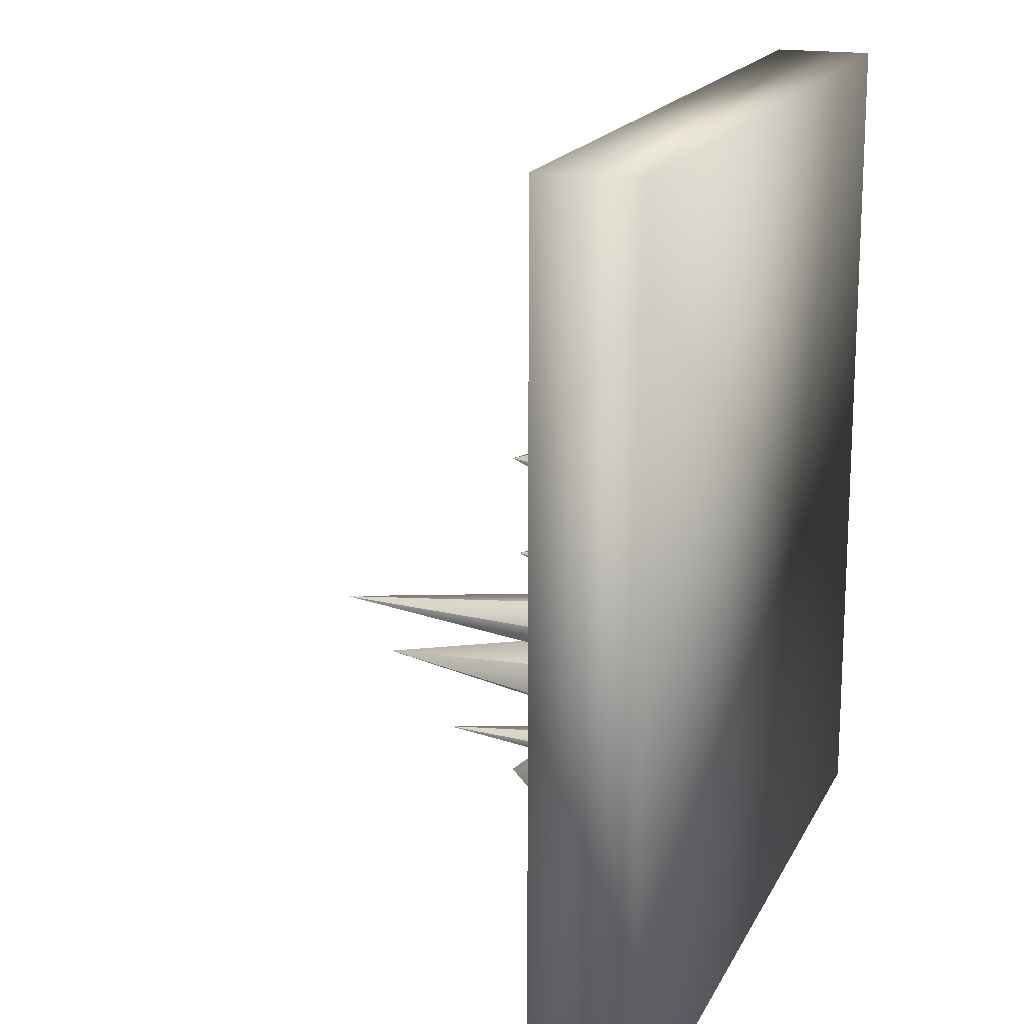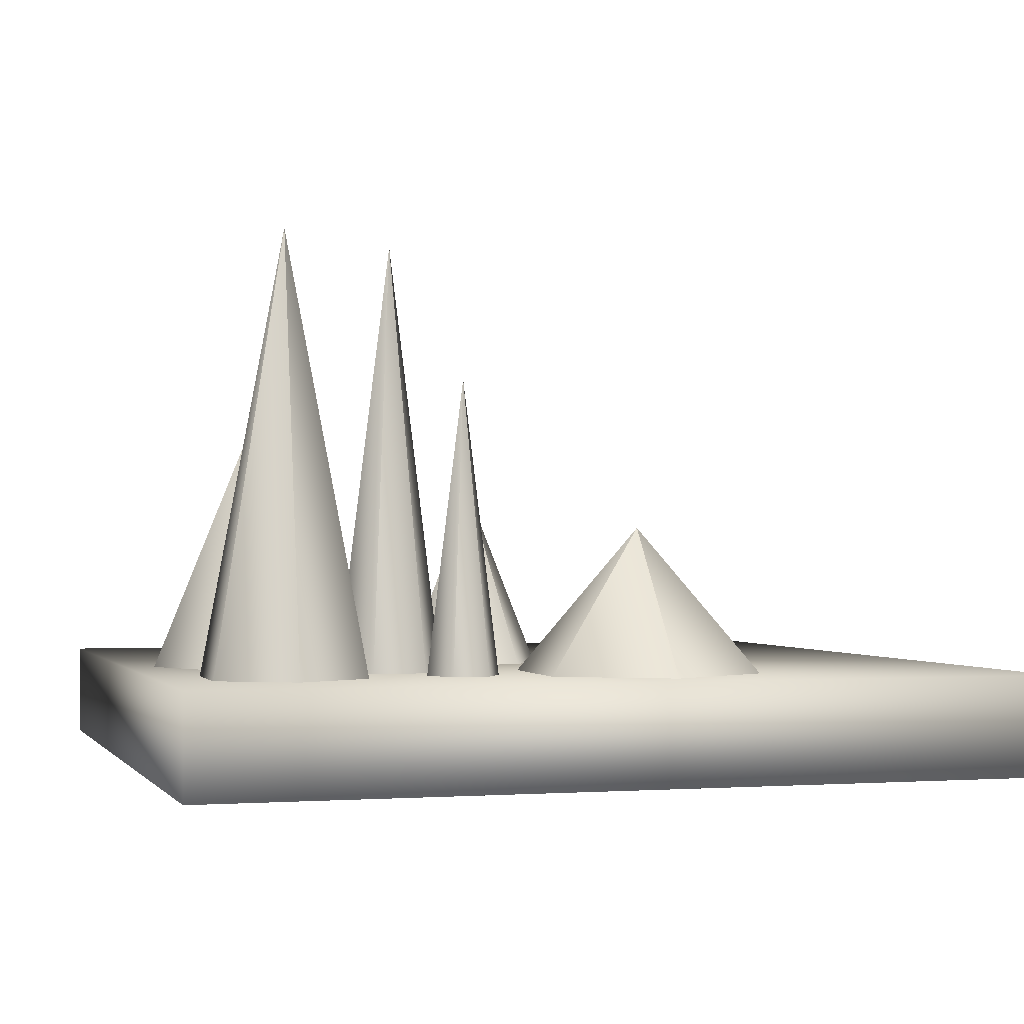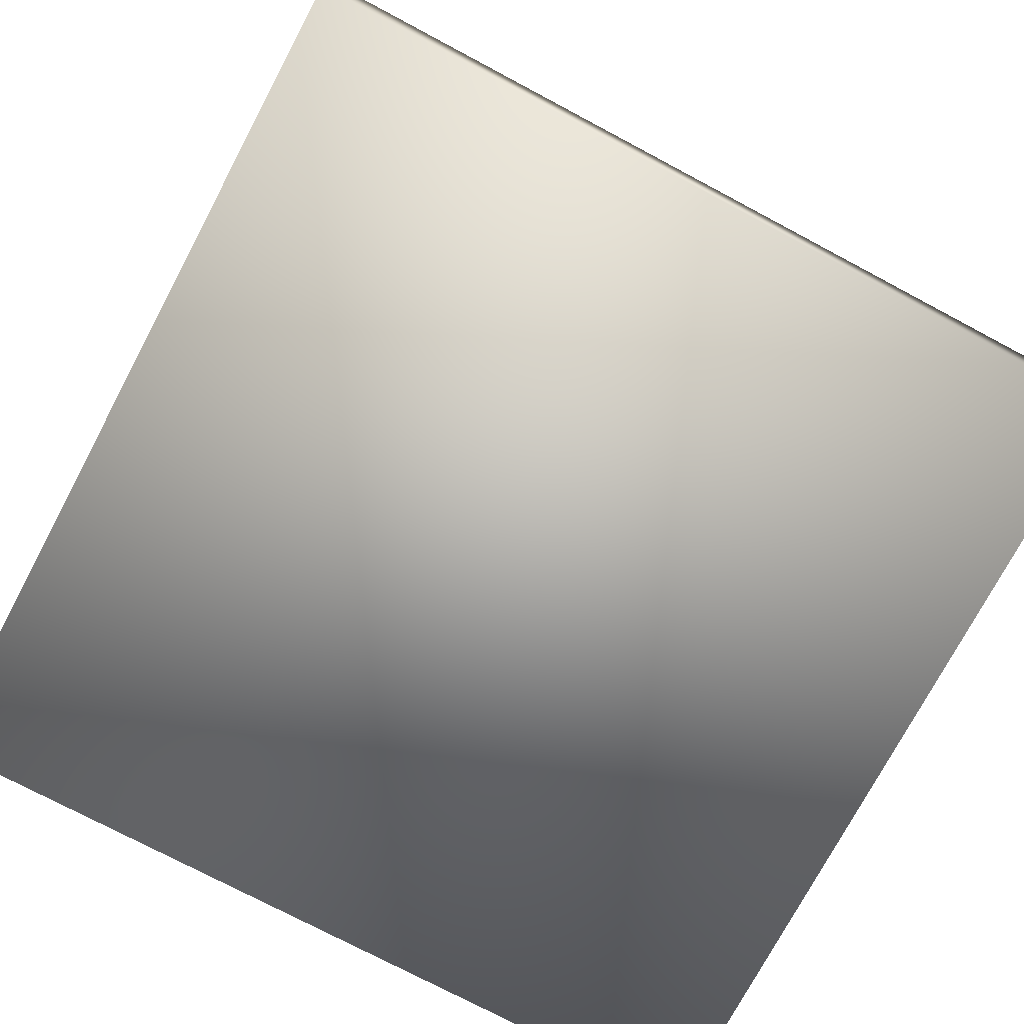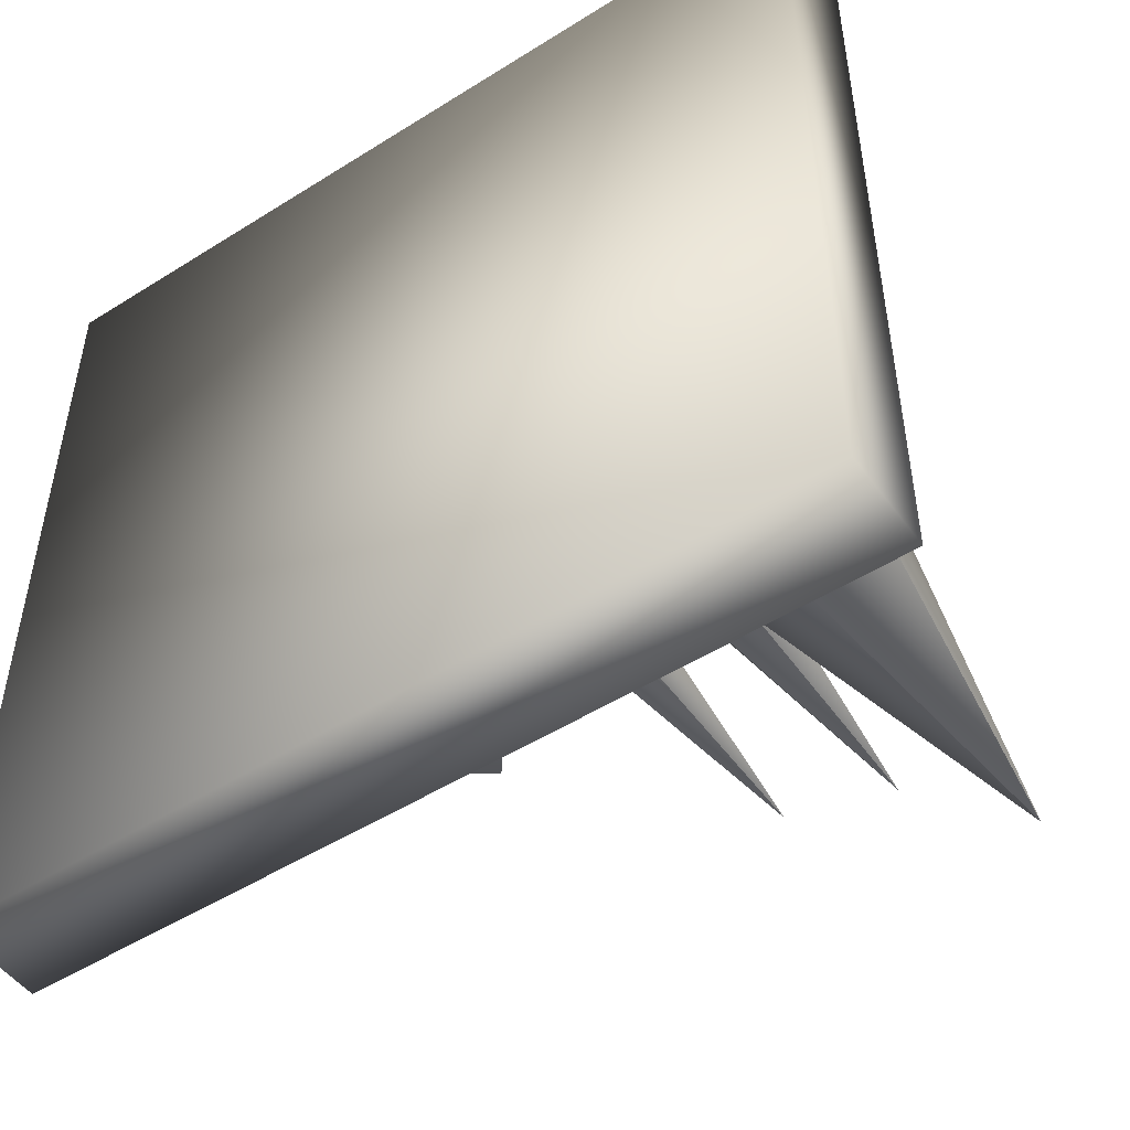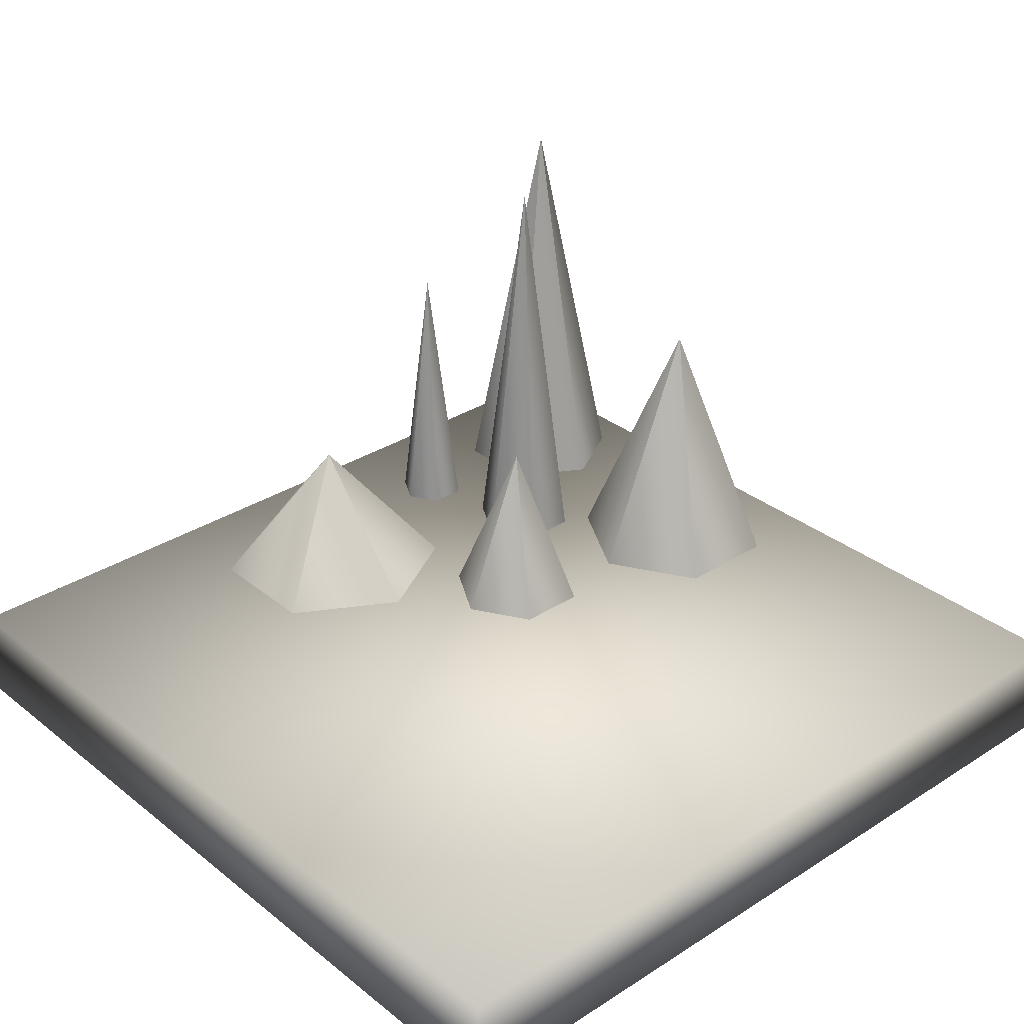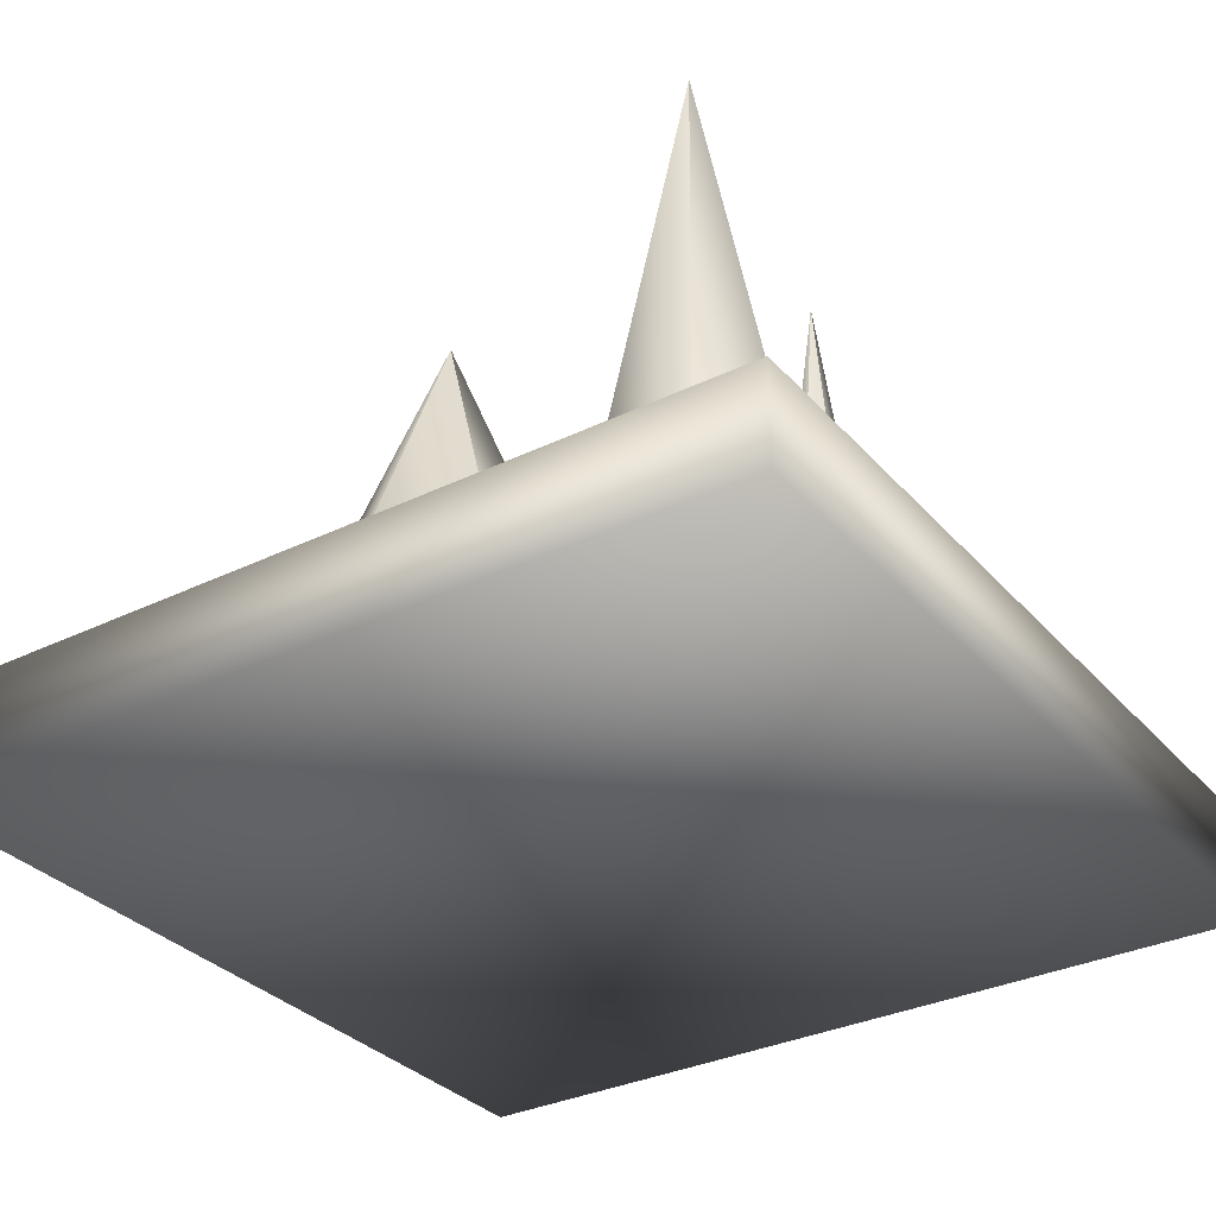
<metadata>
{"format":"obj","ext":"obj","renderer":"f3d","projection":"perspective","resolution":1024,"background":"white","views":[{"elev":17.4,"azim":-70.7,"up":"+Z"},{"elev":-0.8,"azim":163.4,"up":"+Y"},{"elev":-75.0,"azim":152.0,"up":"+Y"},{"elev":-49.9,"azim":34.7,"up":"+Z"},{"elev":31.7,"azim":-42.0,"up":"+Y"},{"elev":-32.5,"azim":124.1,"up":"+Y"}]}
</metadata>
<code>
v  0.7154 0.7186 -0.2
v  0.2154 0.7186 -0.2
v  -0.0346 0.7186 -0.633
v  0.2154 0.7186 -1.066
v  0.7154 0.7186 -1.066
v  0.9654 0.7186 -0.633
v  0.4654 1.956 -0.633
v  -3.006 0 -3.163
v  2.994 0 -3.163
v  2.994 0 2.837
v  -3.006 0 2.837
v  2.994 0.7 2.837
v  2.994 0.7 -3.163
v  -3.006 0.7 -3.163
v  -3.006 0.7 2.837
v  0.3802 0.7034 -2.419
v  0.3684 0.7034 -1.55
v  -0.3902 0.7034 -1.126
v  -1.137 0.7034 -1.57
v  -1.125 0.7034 -2.439
v  -0.3665 0.7034 -2.864
v  -0.3784 1.716 -1.995
v  2.417 0.7034 0.262
v  1.666 0.7034 0.262
v  1.29 0.7034 -0.3889
v  1.666 0.7034 -1.04
v  2.417 0.7034 -1.04
v  2.793 0.7034 -0.3889
v  2.042 2.563 -0.3889
v  2.708 0.7186 -2.526
v  2.7 0.7186 -1.932
v  2.182 0.7186 -1.642
v  1.672 0.7186 -1.946
v  1.68 0.7186 -2.539
v  2.198 0.7186 -2.829
v  2.19 3.702 -2.236
v  1.472 0.7034 -1.12
v  1.096 0.7034 -1.12
v  0.9084 0.7034 -1.446
v  1.096 0.7034 -1.771
v  1.472 0.7034 -1.771
v  1.66 0.7034 -1.446
v  1.284 3.702 -1.446
v  1.107 0.7186 -2.106
v  0.8567 0.7186 -2.106
v  0.7317 0.7186 -2.322
v  0.8567 0.7186 -2.539
v  1.107 0.7186 -2.539
v  1.232 0.7186 -2.322
v  0.9817 2.714 -2.322
o Cone002
g Cone002
f 1 2 3 4 5 6
f 6 5 7 7
f 5 4 7 7
f 4 3 7 7
f 3 2 7 7
f 2 1 7 7
f 1 6 7 7
f 7 7 7 7 7 7
f 8 9 10 11
f 12 13 14 15
f 10 12 15 11
f 9 13 12 10
f 8 14 13 9
f 11 15 14 8
f 16 17 18 19 20 21
f 21 20 22 22
f 20 19 22 22
f 19 18 22 22
f 18 17 22 22
f 17 16 22 22
f 16 21 22 22
f 22 22 22 22 22 22
f 23 24 25 26 27 28
f 28 27 29 29
f 27 26 29 29
f 26 25 29 29
f 25 24 29 29
f 24 23 29 29
f 23 28 29 29
f 29 29 29 29 29 29
f 30 31 32 33 34 35
f 35 34 36 36
f 34 33 36 36
f 33 32 36 36
f 32 31 36 36
f 31 30 36 36
f 30 35 36 36
f 36 36 36 36 36 36
f 37 38 39 40 41 42
f 42 41 43 43
f 41 40 43 43
f 40 39 43 43
f 39 38 43 43
f 38 37 43 43
f 37 42 43 43
f 43 43 43 43 43 43
f 44 45 46 47 48 49
f 49 48 50 50
f 48 47 50 50
f 47 46 50 50
f 46 45 50 50
f 45 44 50 50
f 44 49 50 50
f 50 50 50 50 50 50

</code>
